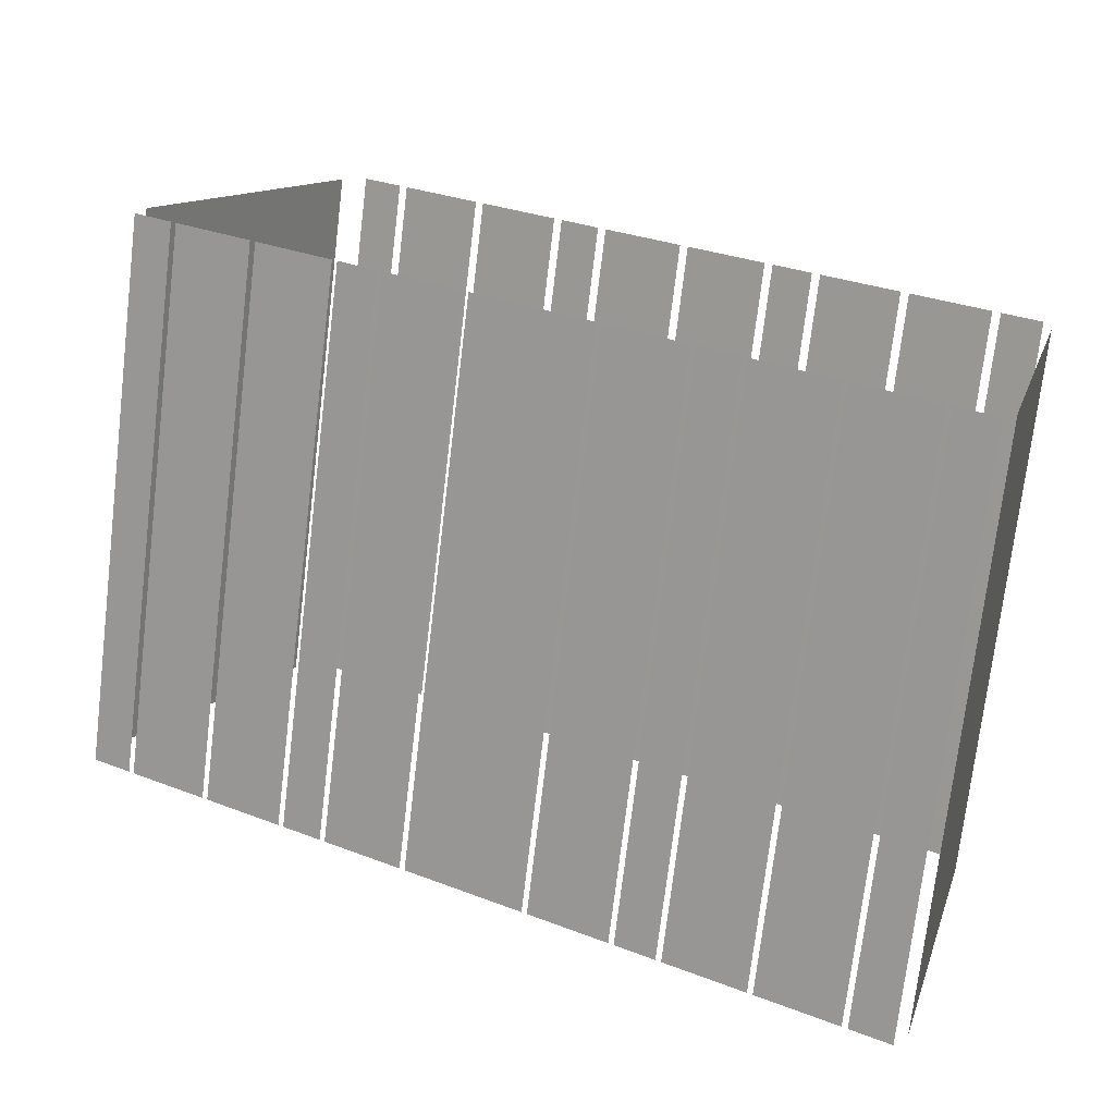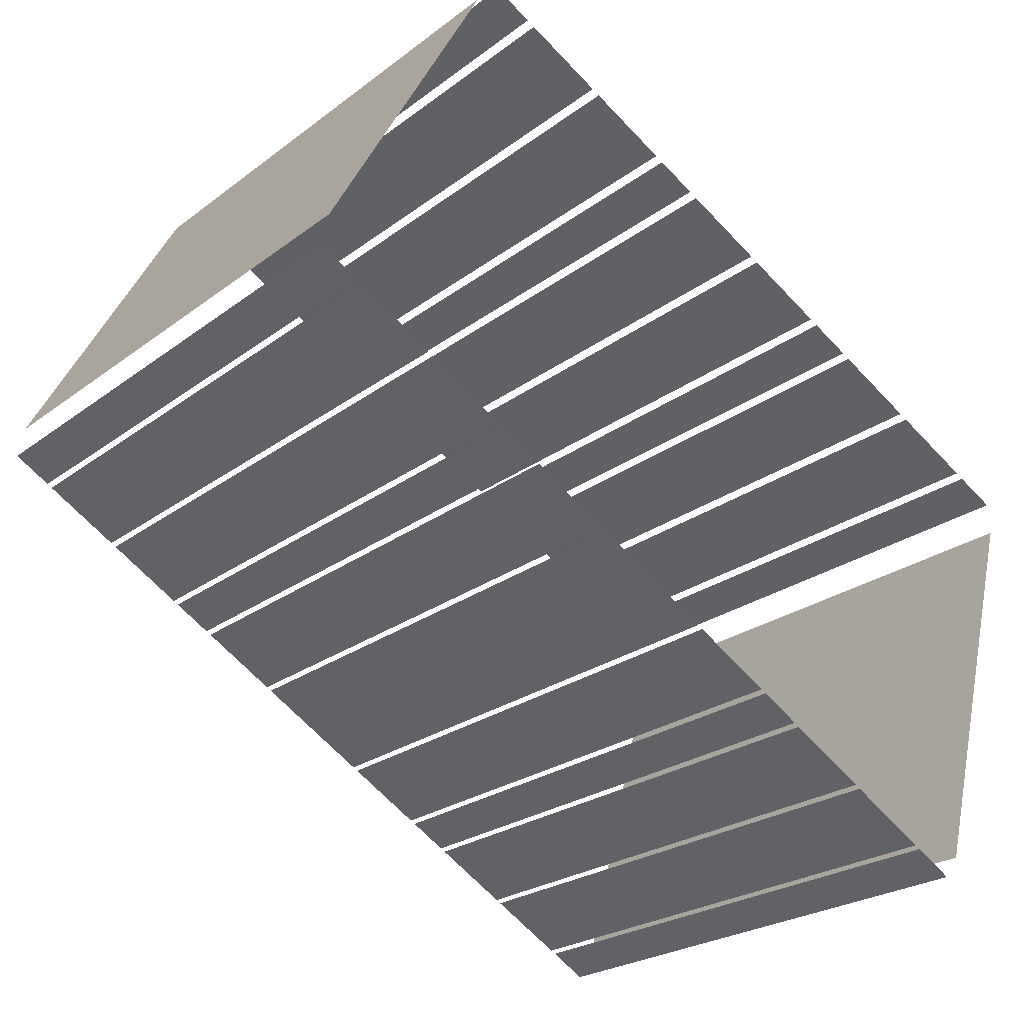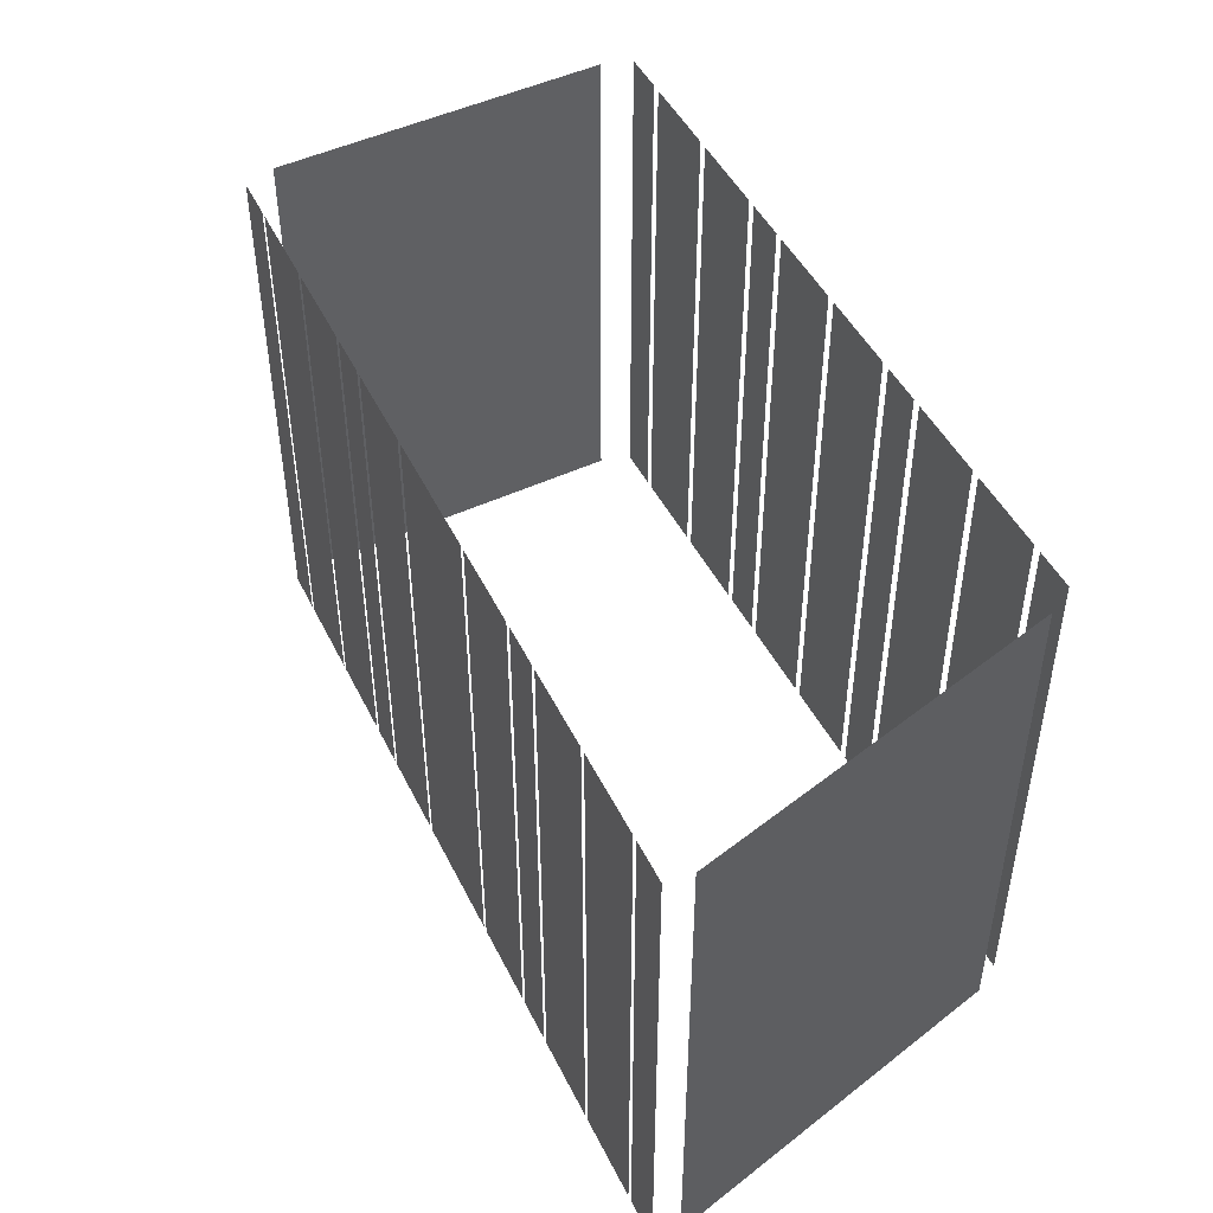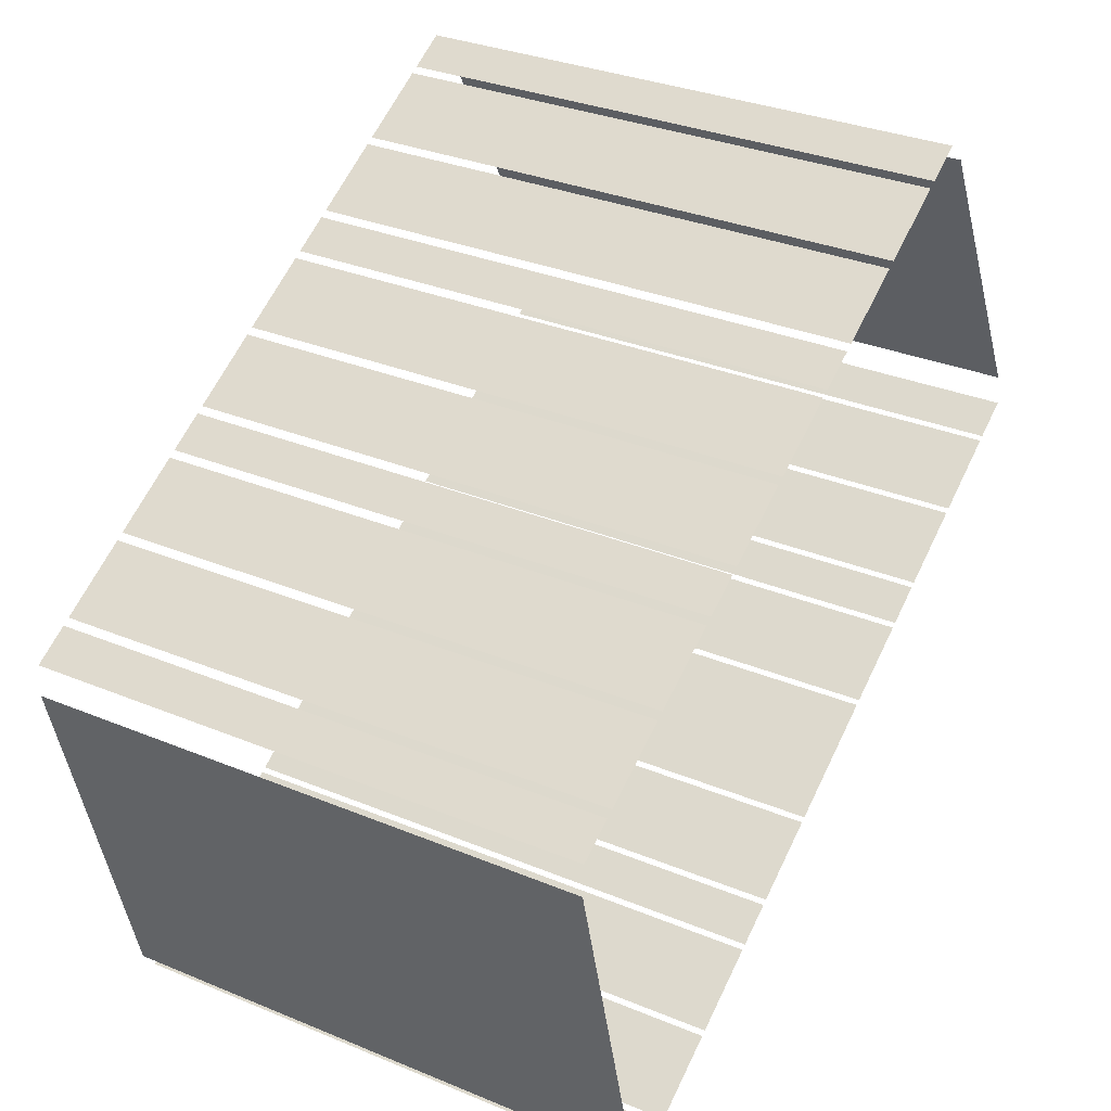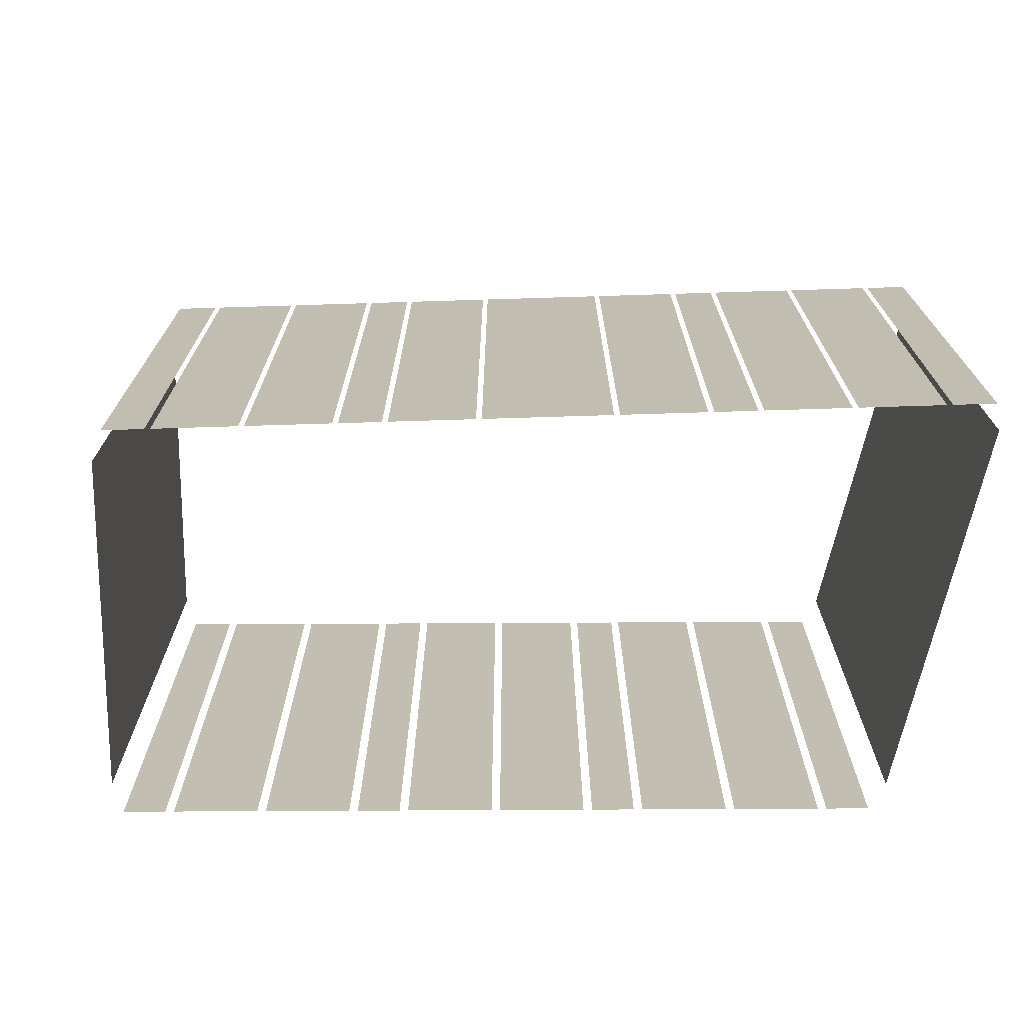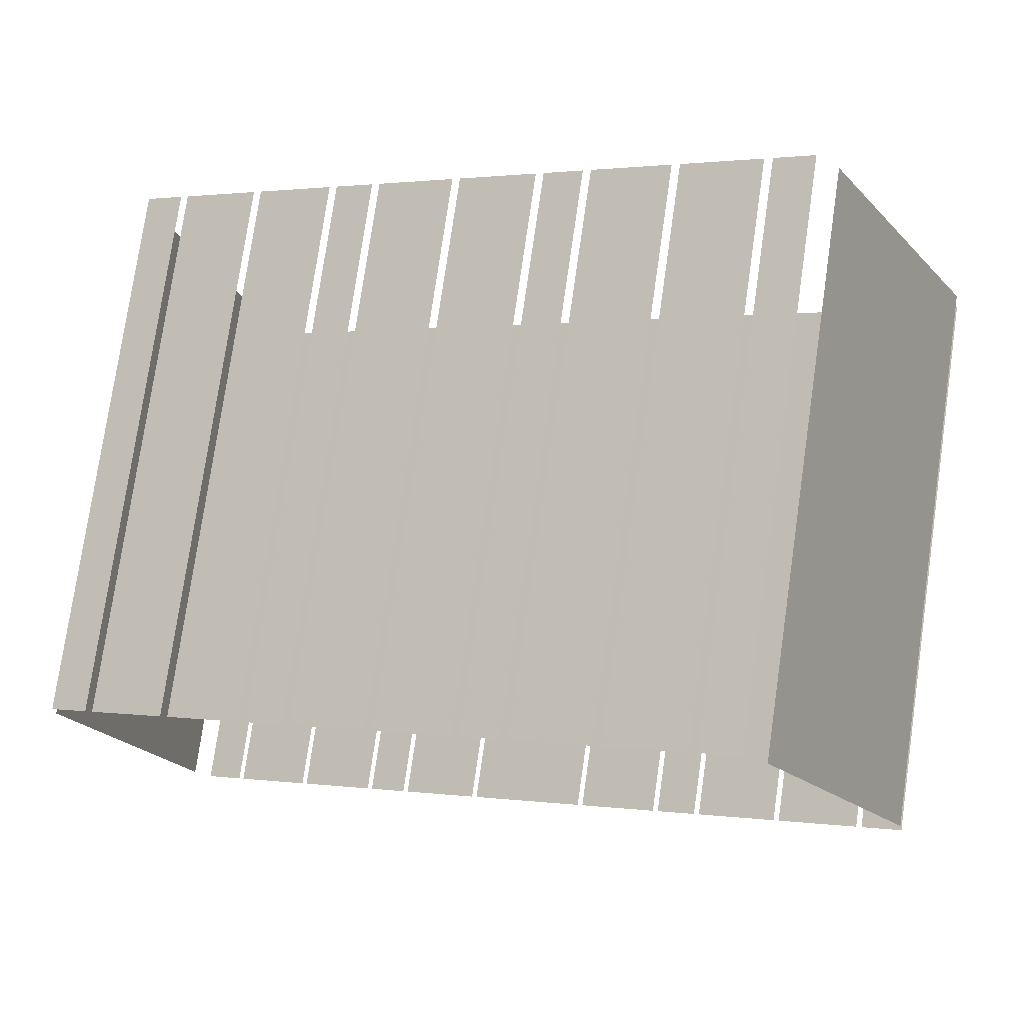
<metadata>
{"format":"obj","ext":"obj","renderer":"f3d","projection":"perspective","resolution":1024,"background":"white","views":[{"elev":-72.9,"azim":-6.8,"up":"+Y"},{"elev":-23.8,"azim":-38.7,"up":"+Y"},{"elev":49.2,"azim":34.5,"up":"+Z"},{"elev":32.0,"azim":120.2,"up":"+Y"},{"elev":-72.6,"azim":-28.2,"up":"+Z"},{"elev":76.7,"azim":-171.8,"up":"+Y"}]}
</metadata>
<code>
o geometryt000010000010000110010110000110000100110010110110st134
v 22.22 -135.8 584.3
v 22.22 -135.8 565.3
v 23.5 -136.6 565.3
v 23.5 -136.6 584.3
v 23.67 -136.7 584.3
v 23.67 -136.7 565.3
v 26.21 -138.1 565.3
v 26.21 -138.1 584.3
v 26.38 -138.2 584.3
v 26.38 -138.2 565.3
v 28.92 -139.7 565.3
v 28.92 -139.7 584.3
v 29.09 -139.8 584.3
v 29.09 -139.8 565.3
v 30.37 -140.5 565.3
v 30.37 -140.5 584.3
v 30.54 -140.6 584.3
v 30.54 -140.6 565.3
v 33.08 -142.1 565.3
v 33.08 -142.1 584.3
v 33.25 -142.2 584.3
v 33.25 -142.2 565.3
v 37.07 -144.4 565.3
v 37.07 -144.4 584.3
v 37.24 -144.5 584.3
v 37.24 -144.5 565.3
v 39.78 -146 565.3
v 39.78 -146 584.3
v 39.95 -146.1 565.3
v 41.22 -146.8 565.3
v 41.22 -146.8 584.3
v 39.95 -146.1 584.3
v 41.39 -146.9 584.3
v 41.39 -146.9 565.3
v 43.93 -148.4 565.3
v 43.93 -148.4 584.3
v 44.11 -148.5 565.3
v 46.65 -149.9 565.3
v 46.65 -149.9 584.3
v 44.11 -148.5 584.3
v 46.82 -150 565.3
v 48.09 -150.7 565.3
v 48.09 -150.7 584.3
v 46.82 -150 584.3
v 28.03 -124.4 584.3
v 28.03 -124.4 565.3
v 22.44 -134.7 565.3
v 22.44 -134.7 584.3
v 30.14 -124.3 584.3
v 30.14 -124.3 565.3
v 28.85 -123.6 565.3
v 28.85 -123.6 584.3
v 32.98 -125.9 584.3
v 32.98 -125.9 565.3
v 30.4 -124.5 565.3
v 30.4 -124.5 584.3
v 35.83 -127.4 584.3
v 35.83 -127.4 565.3
v 33.25 -126 565.3
v 33.25 -126 584.3
v 37.38 -128.2 584.3
v 37.38 -128.2 565.3
v 36.09 -127.5 565.3
v 36.09 -127.5 584.3
v 40.22 -129.8 584.3
v 40.22 -129.8 565.3
v 37.64 -128.4 565.3
v 37.64 -128.4 584.3
v 43.07 -131.3 584.3
v 43.07 -131.3 565.3
v 40.49 -129.9 565.3
v 40.49 -129.9 584.3
v 44.62 -132.2 584.3
v 44.62 -132.2 565.3
v 43.33 -131.5 565.3
v 43.33 -131.5 584.3
v 47.46 -133.7 584.3
v 47.46 -133.7 565.3
v 44.88 -132.3 565.3
v 44.88 -132.3 584.3
v 50.31 -135.3 584.3
v 50.31 -135.3 565.3
v 47.73 -133.9 565.3
v 47.73 -133.9 584.3
v 51.86 -136.1 565.3
v 50.57 -135.4 565.3
v 50.57 -135.4 584.3
v 51.86 -136.1 584.3
v 48.63 -150 565.3
v 51.92 -137.2 565.3
v 51.92 -137.2 584.3
v 48.63 -150 584.3
f 1 2 3
f 1 3 4
f 5 6 7
f 5 7 8
f 9 10 11
f 9 11 12
f 13 14 15
f 13 15 16
f 17 18 19
f 17 19 20
f 21 22 23
f 21 23 24
f 25 26 27
f 25 27 28
f 29 30 31
f 32 29 31
f 33 34 35
f 33 35 36
f 37 38 39
f 40 37 39
f 41 42 43
f 44 41 43
f 45 46 47
f 45 47 48
f 49 50 51
f 49 51 52
f 53 54 55
f 53 55 56
f 57 58 59
f 57 59 60
f 61 62 63
f 61 63 64
f 65 66 67
f 65 67 68
f 69 70 71
f 69 71 72
f 73 74 75
f 73 75 76
f 77 78 79
f 77 79 80
f 81 82 83
f 81 83 84
f 85 86 87
f 88 85 87
f 89 90 91
f 92 89 91

</code>
